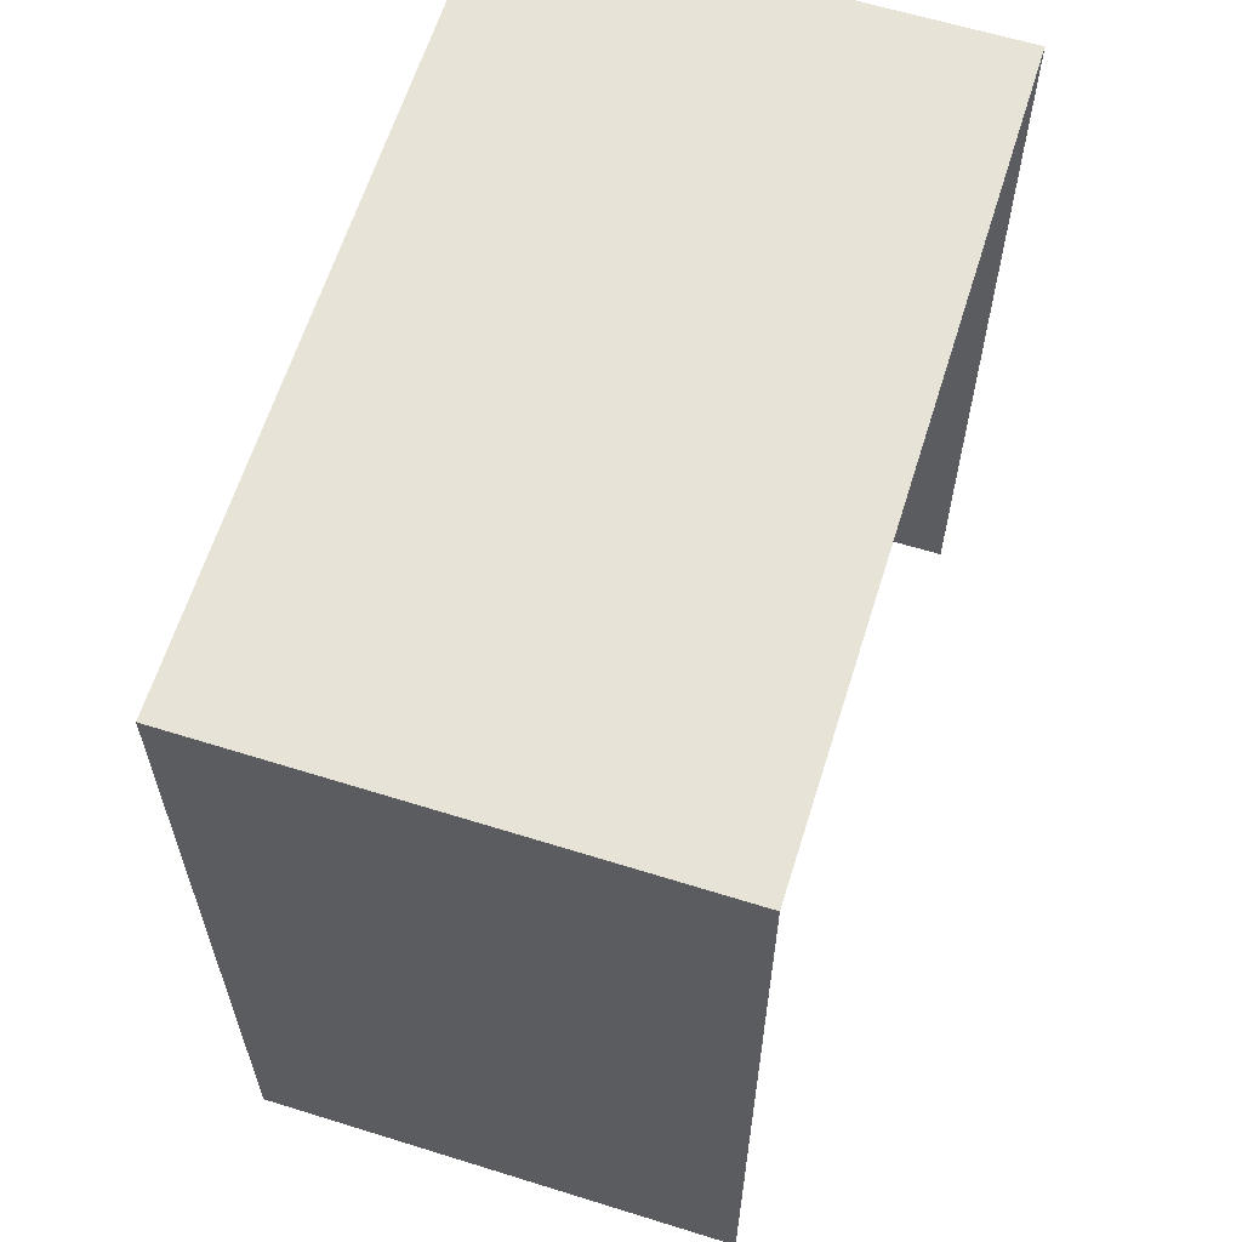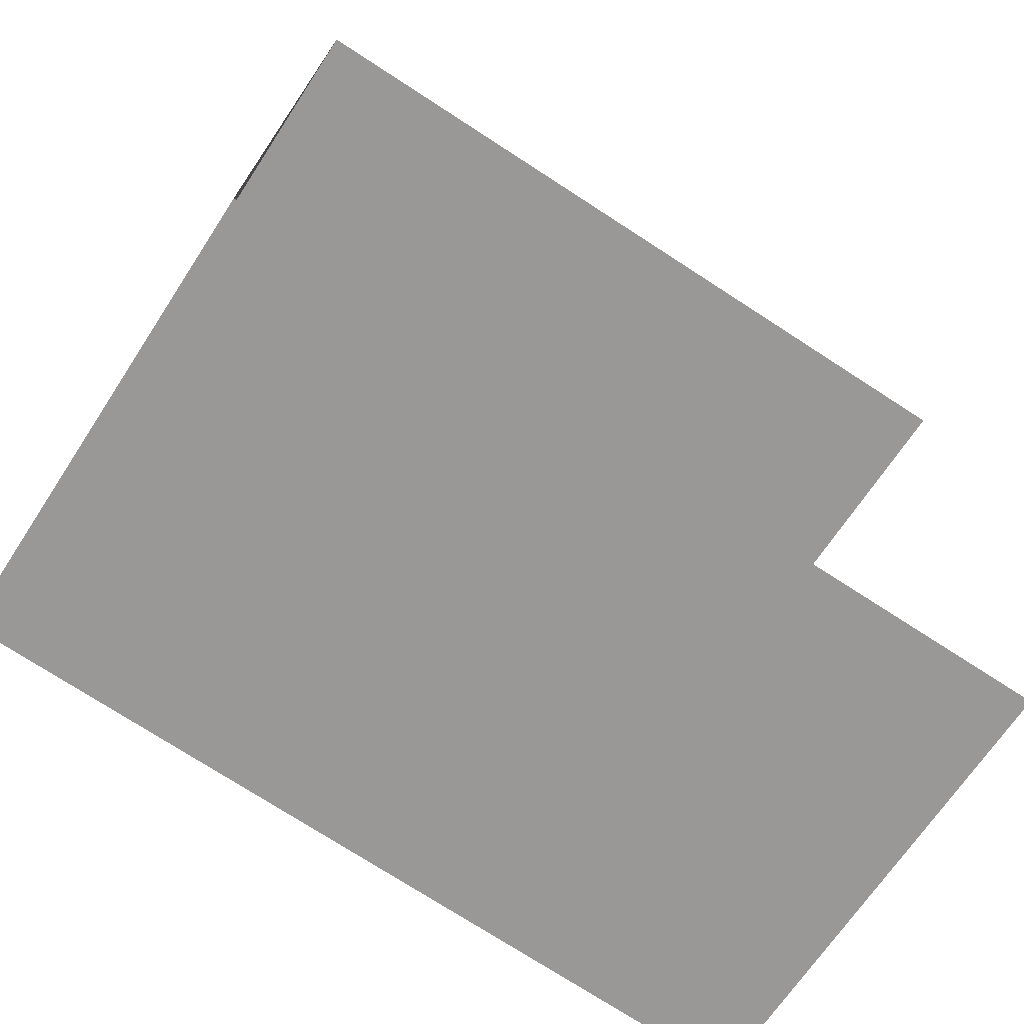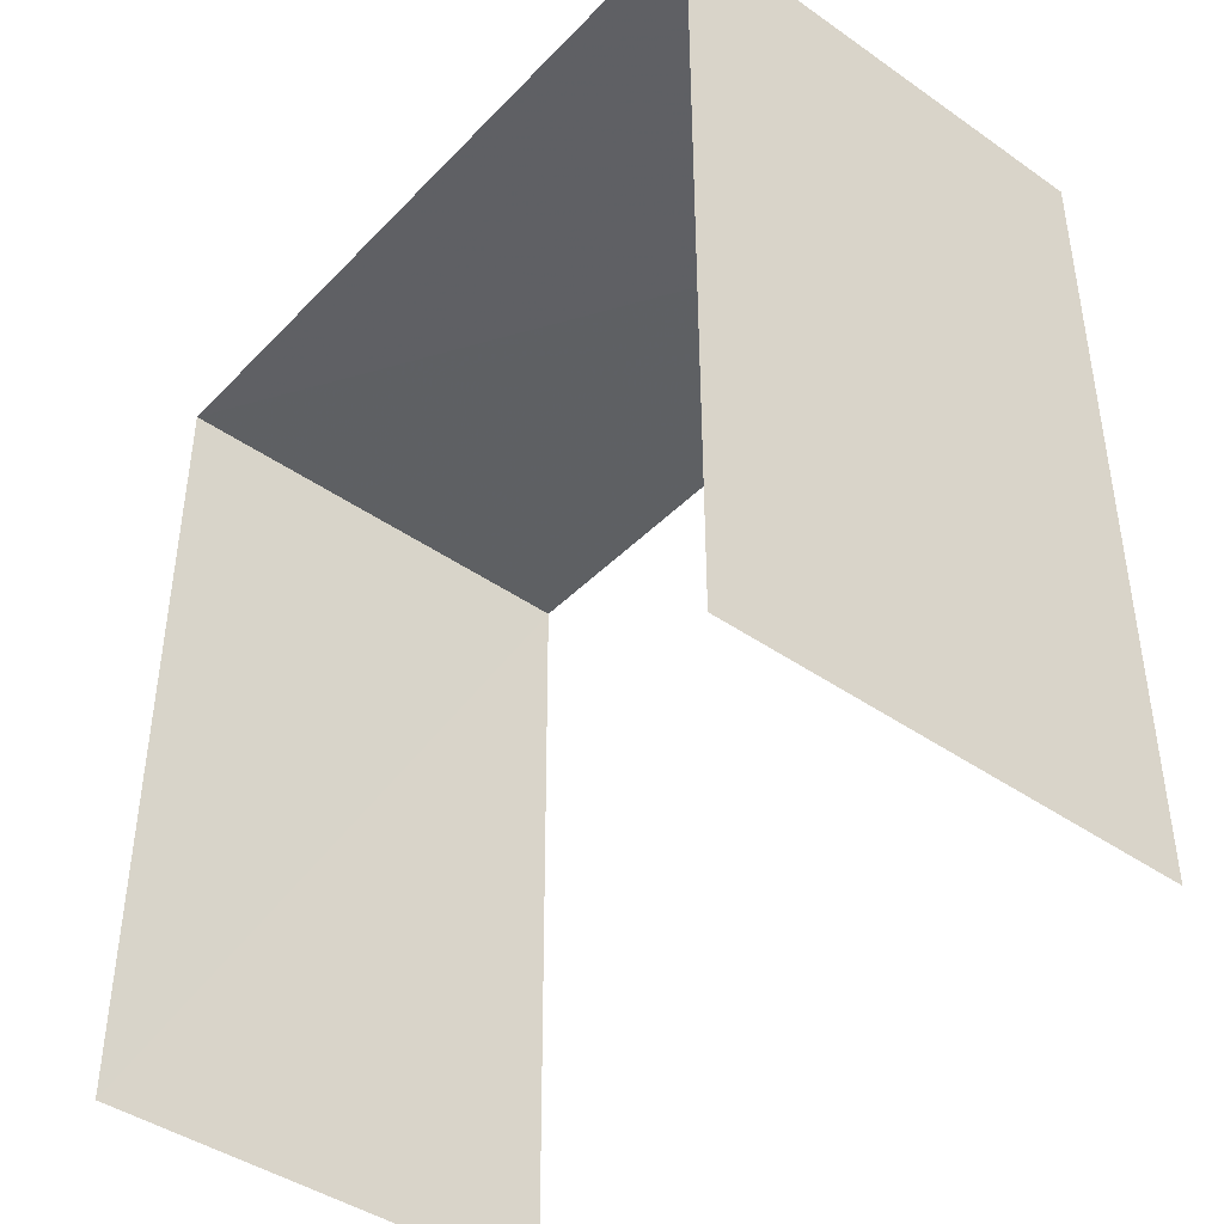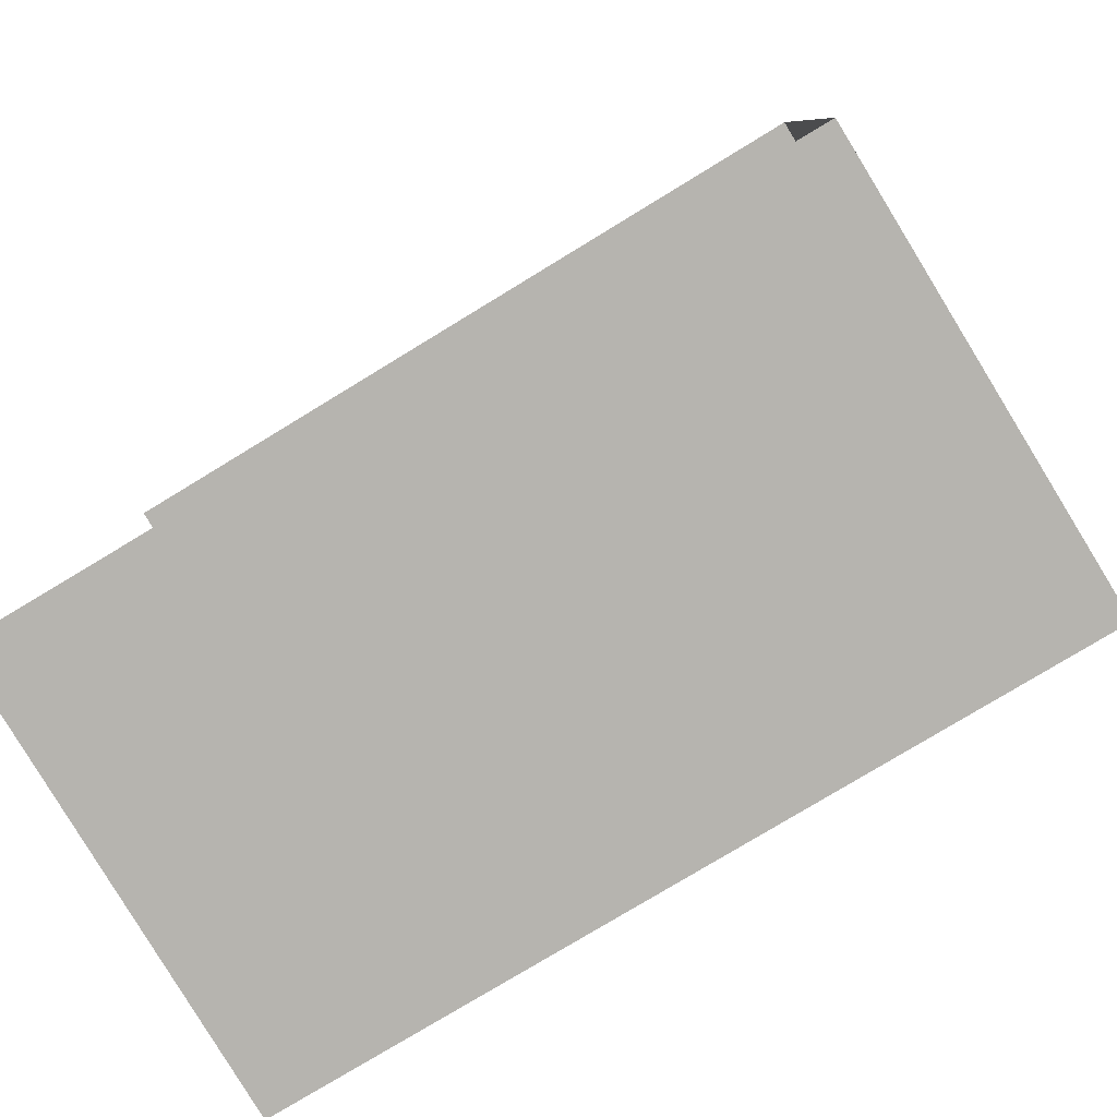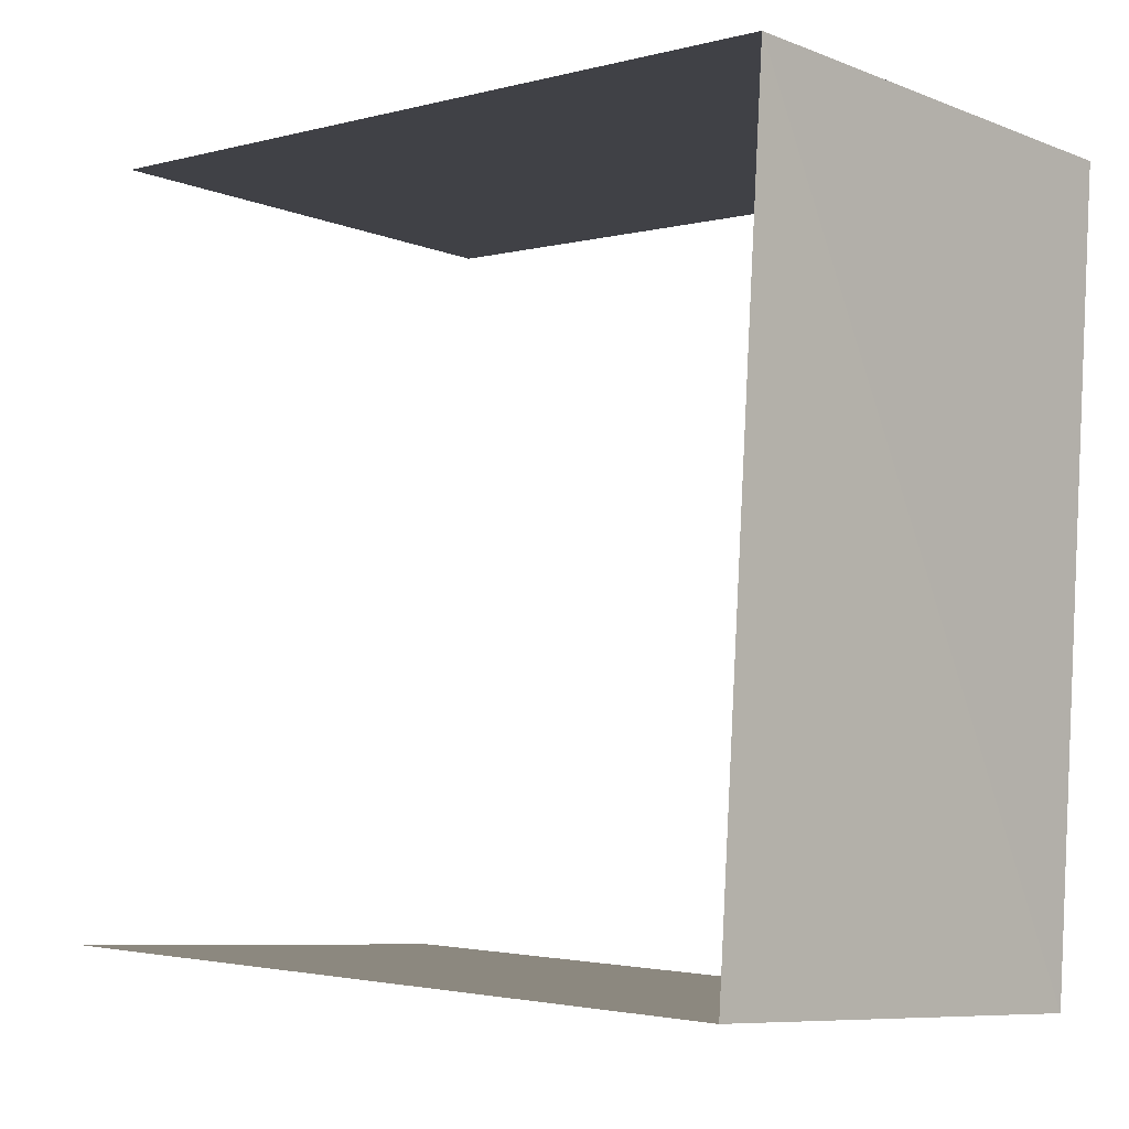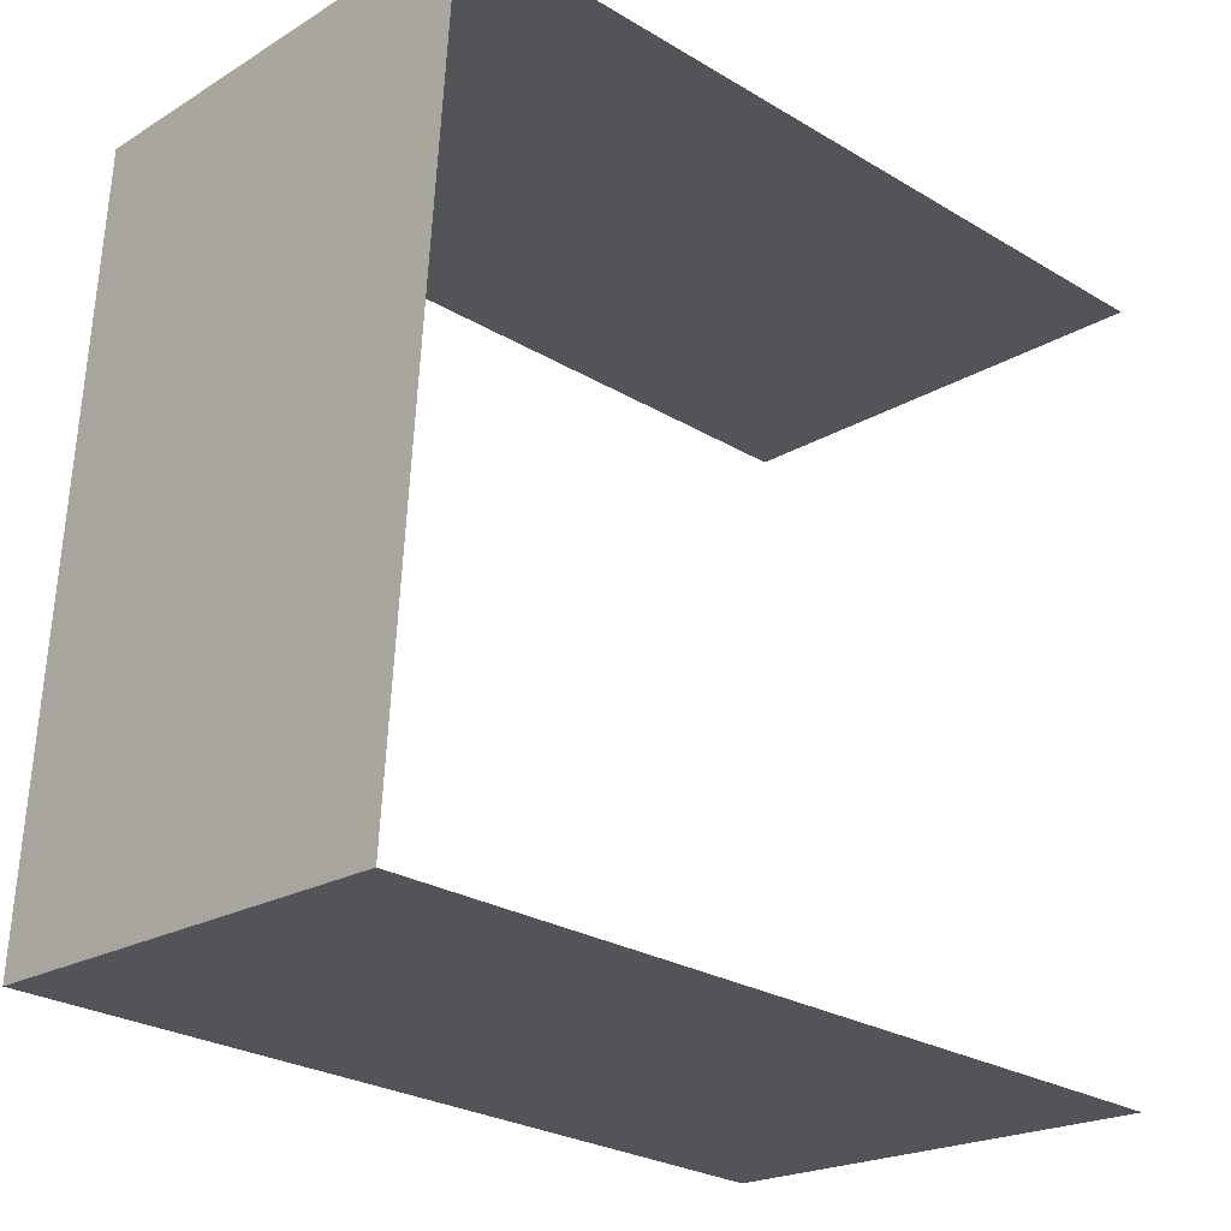
<metadata>
{"format":"obj","ext":"obj","renderer":"f3d","projection":"perspective","resolution":1024,"background":"white","views":[{"elev":62.0,"azim":13.2,"up":"+Z"},{"elev":-72.7,"azim":57.0,"up":"+Y"},{"elev":-42.8,"azim":136.0,"up":"+Z"},{"elev":-77.4,"azim":-58.6,"up":"+Y"},{"elev":-2.3,"azim":-46.2,"up":"+Y"},{"elev":-26.6,"azim":47.0,"up":"+Y"}]}
</metadata>
<code>
v -3.735e+05 -1.033e+05 28.81
v -3.735e+05 -1.033e+05 28.81
v -3.735e+05 -1.033e+05 28.81
v -3.735e+05 -1.033e+05 28.81
v -3.735e+05 -1.033e+05 34.16
v -3.735e+05 -1.033e+05 34.16
v -3.735e+05 -1.033e+05 34.16
v -3.735e+05 -1.033e+05 34.16
f 1 2 3
f 1 4 2
f 5 4 1
f 6 5 1
f 8 3 2
f 8 7 3
f 5 6 7
f 8 5 7
f 8 2 4
f 5 8 4
f 7 1 3
f 7 6 1

</code>
